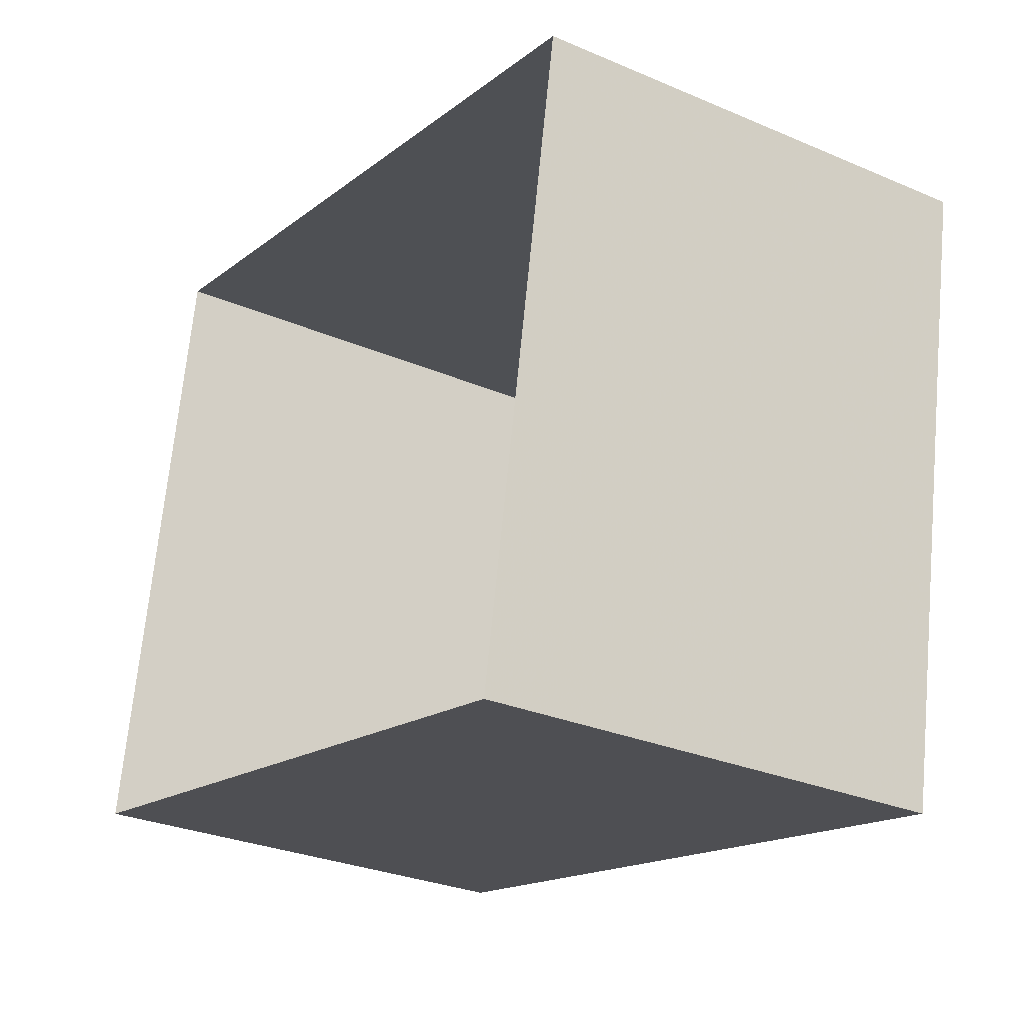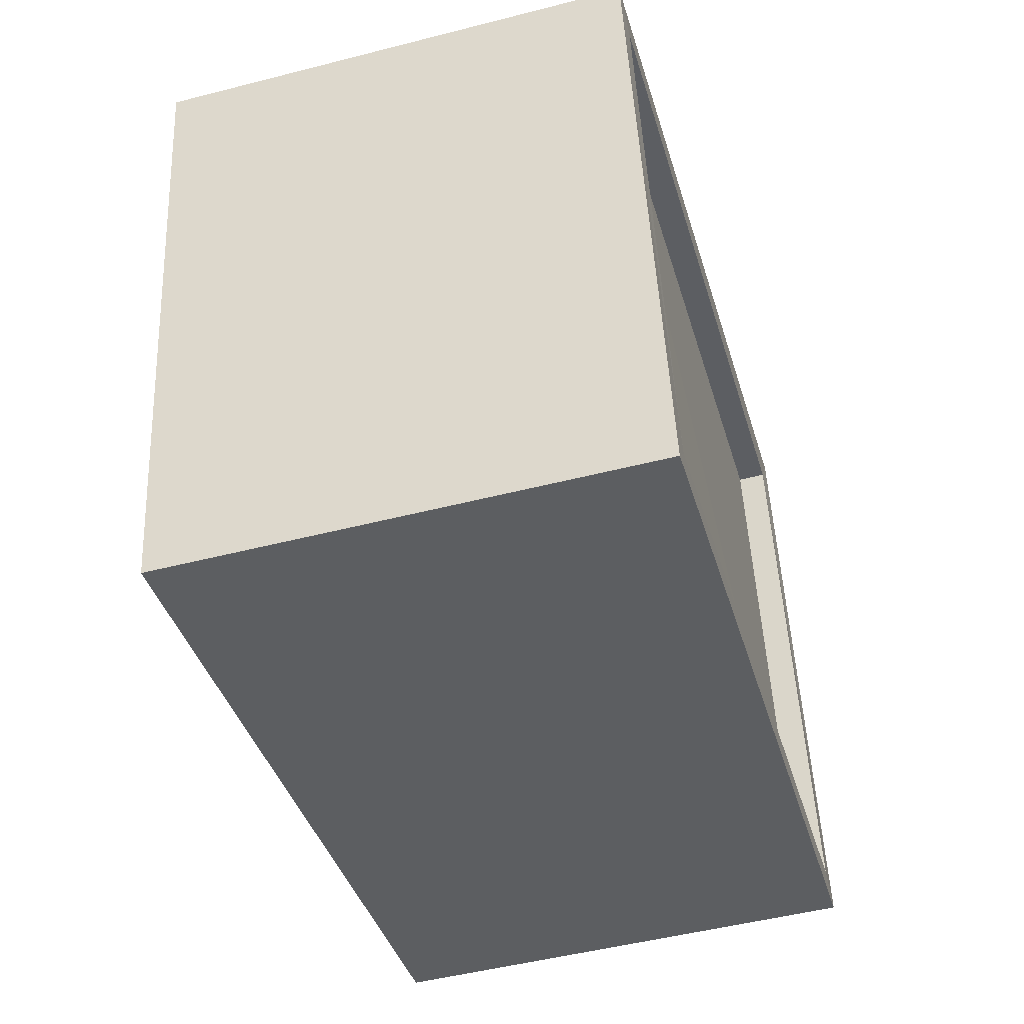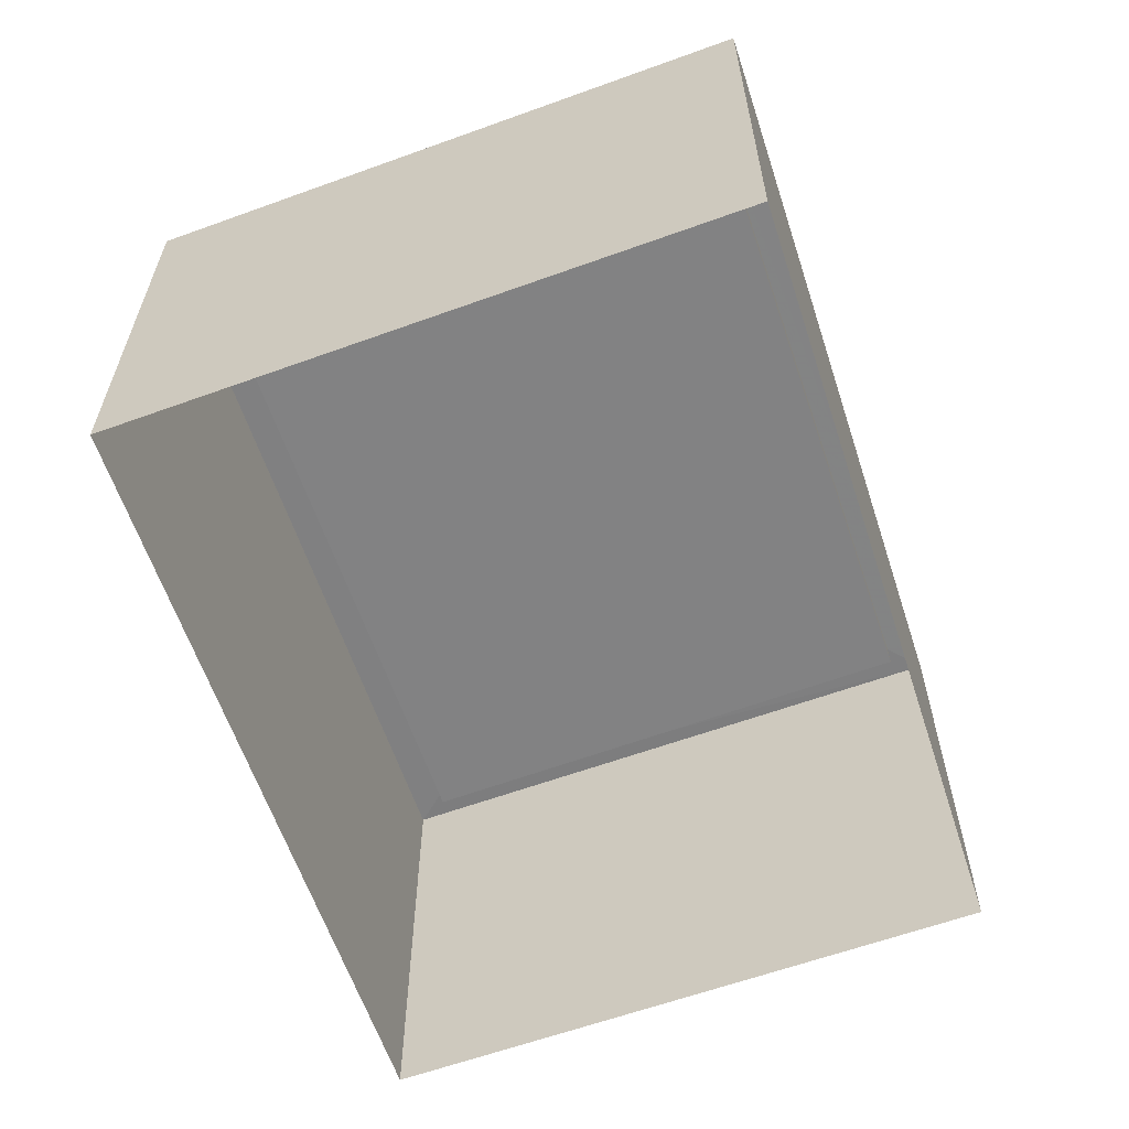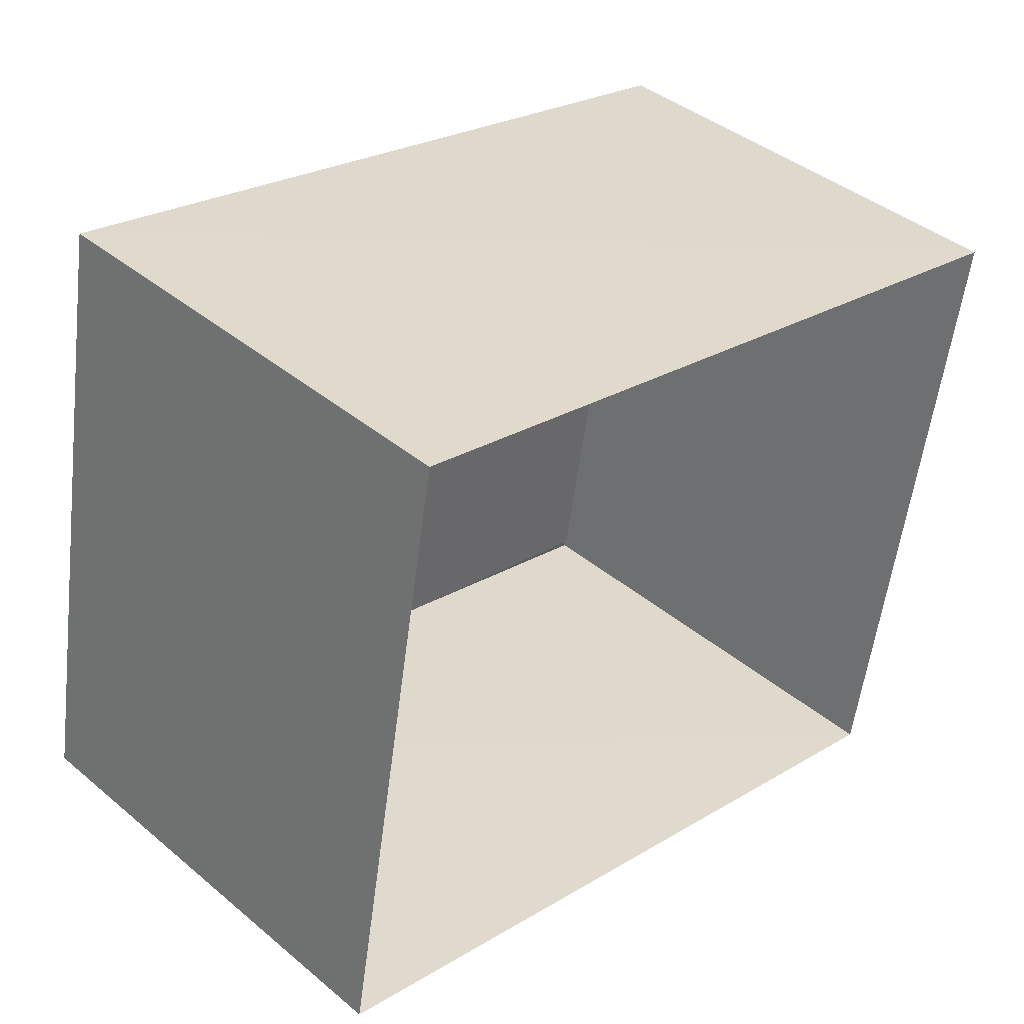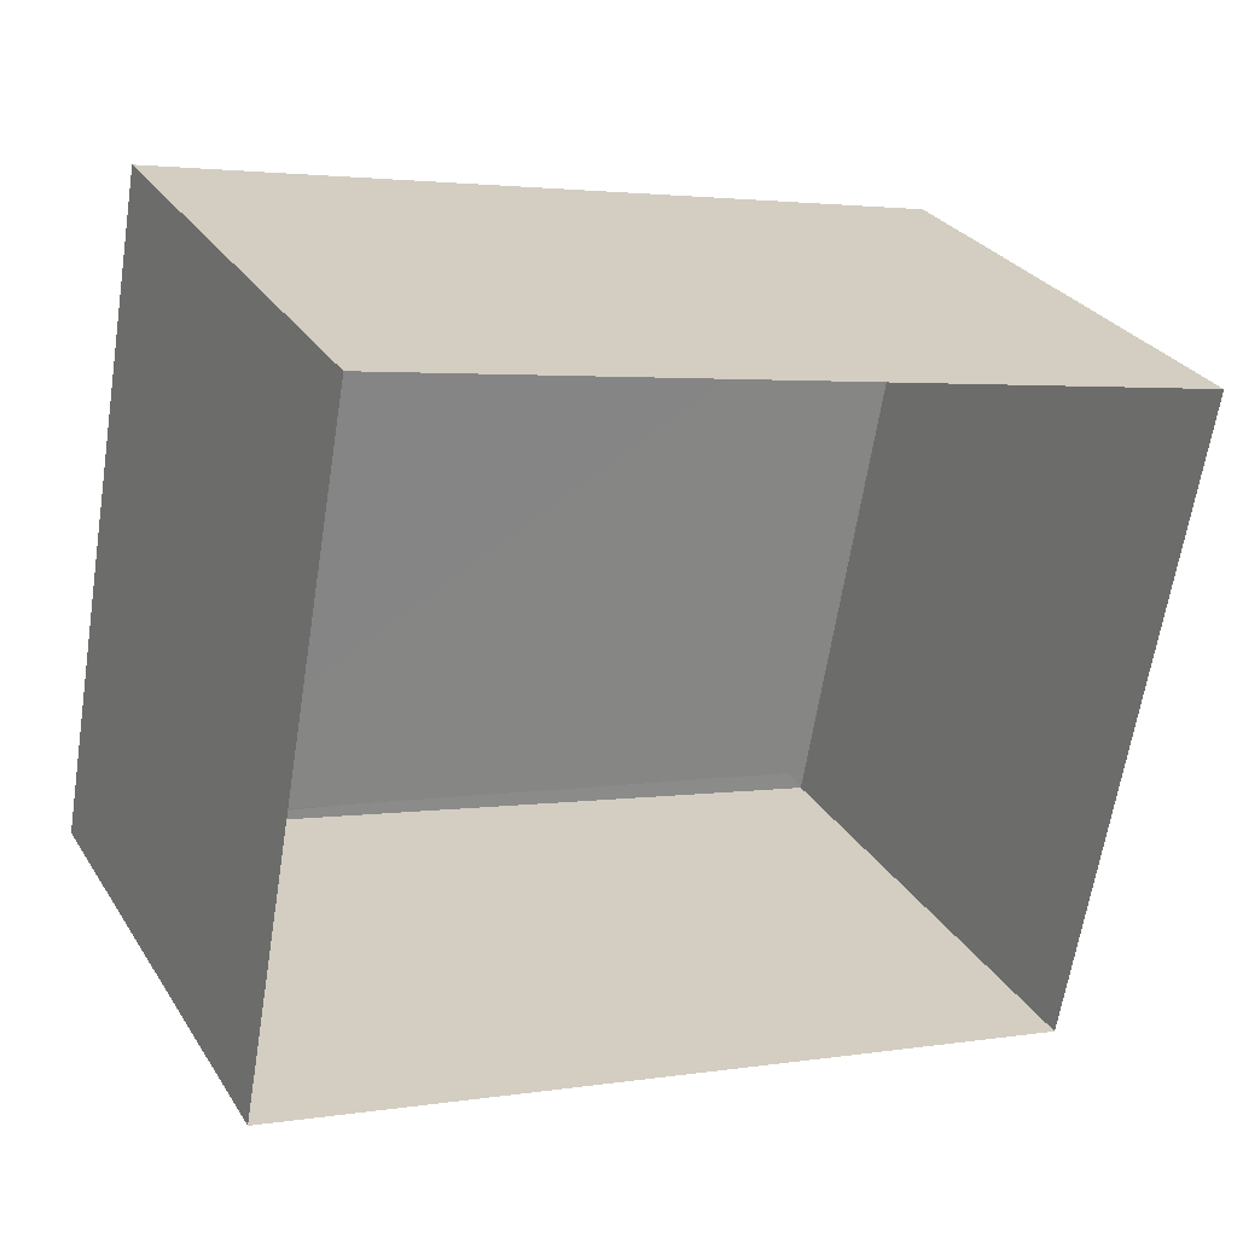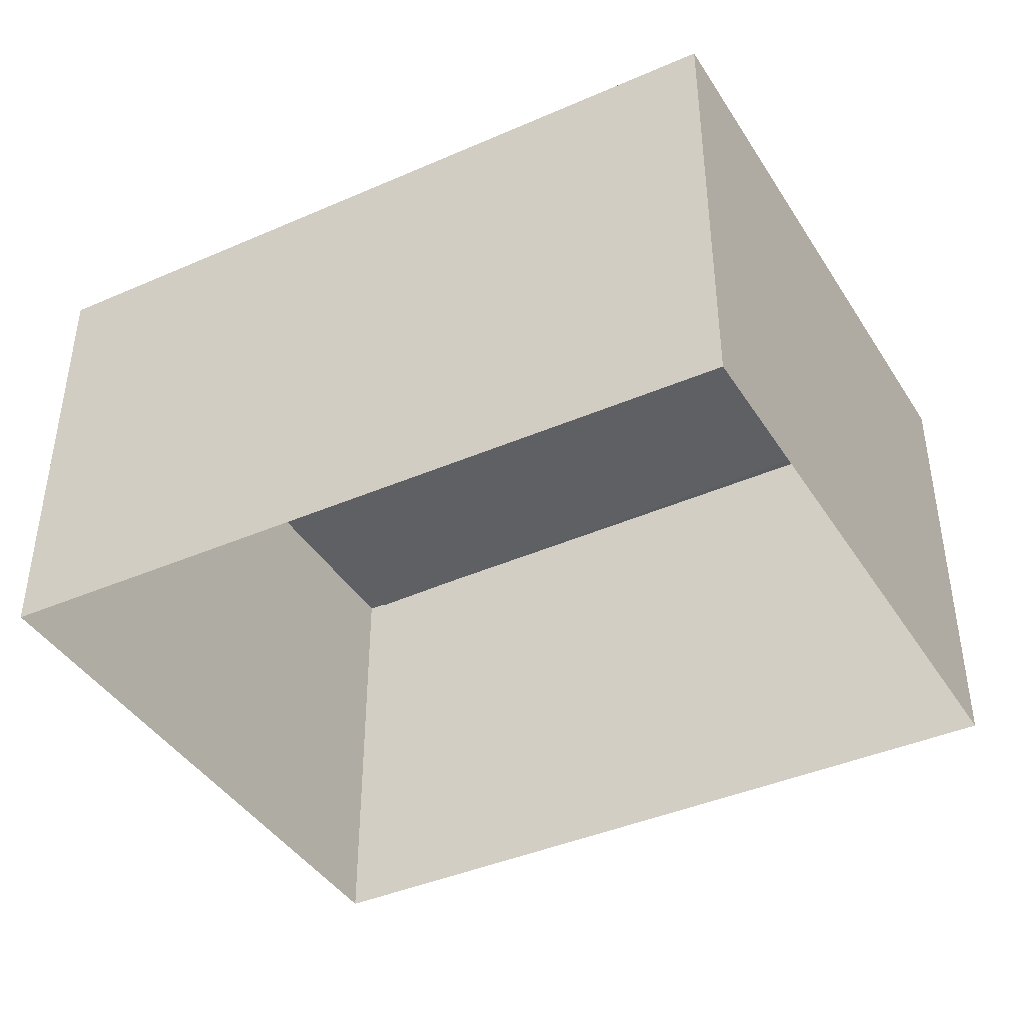
<metadata>
{"format":"obj","ext":"obj","renderer":"f3d","projection":"perspective","resolution":1024,"background":"white","views":[{"elev":-29.4,"azim":-122.3,"up":"+Y"},{"elev":-50.6,"azim":-74.3,"up":"+Y"},{"elev":-60.8,"azim":-59.2,"up":"+Z"},{"elev":40.3,"azim":135.1,"up":"+Y"},{"elev":28.9,"azim":153.6,"up":"+Y"},{"elev":-42.0,"azim":-139.9,"up":"+Z"}]}
</metadata>
<code>
v 1.252e+05 7.857e+05 16.14
v 1.252e+05 7.857e+05 16.14
v 1.252e+05 7.857e+05 16.14
v 1.252e+05 7.857e+05 16.14
v 1.252e+05 7.857e+05 20.09
v 1.252e+05 7.857e+05 20.08
v 1.252e+05 7.857e+05 20.09
v 1.252e+05 7.857e+05 20.09
v 1.252e+05 7.857e+05 20.33
v 1.252e+05 7.857e+05 20.33
v 1.252e+05 7.857e+05 20.34
v 1.252e+05 7.857e+05 20.34
v 1.252e+05 7.857e+05 20.34
v 1.252e+05 7.857e+05 20.34
v 1.252e+05 7.857e+05 20.34
v 1.252e+05 7.857e+05 20.34
f 1 2 3
f 4 1 3
f 5 6 7
f 8 5 7
f 9 10 11
f 12 9 11
f 11 13 14
f 15 10 9
f 15 14 13
f 11 14 12
f 16 15 9
f 14 15 16
f 14 8 7
f 12 14 7
f 12 7 6
f 9 12 6
f 9 6 5
f 16 9 5
f 14 5 8
f 14 16 5
f 11 4 3
f 11 10 4
f 15 1 4
f 10 15 4
f 13 2 1
f 15 13 1
f 13 3 2
f 13 11 3

</code>
